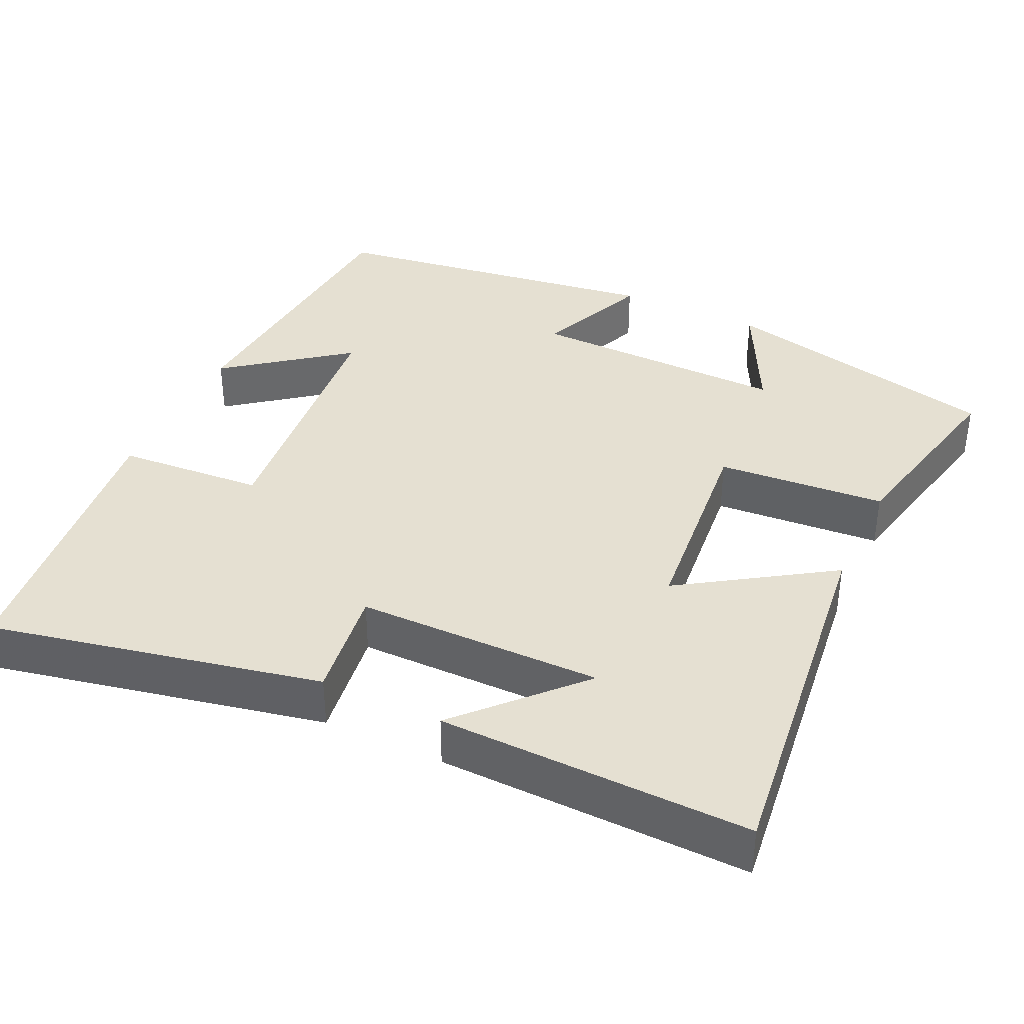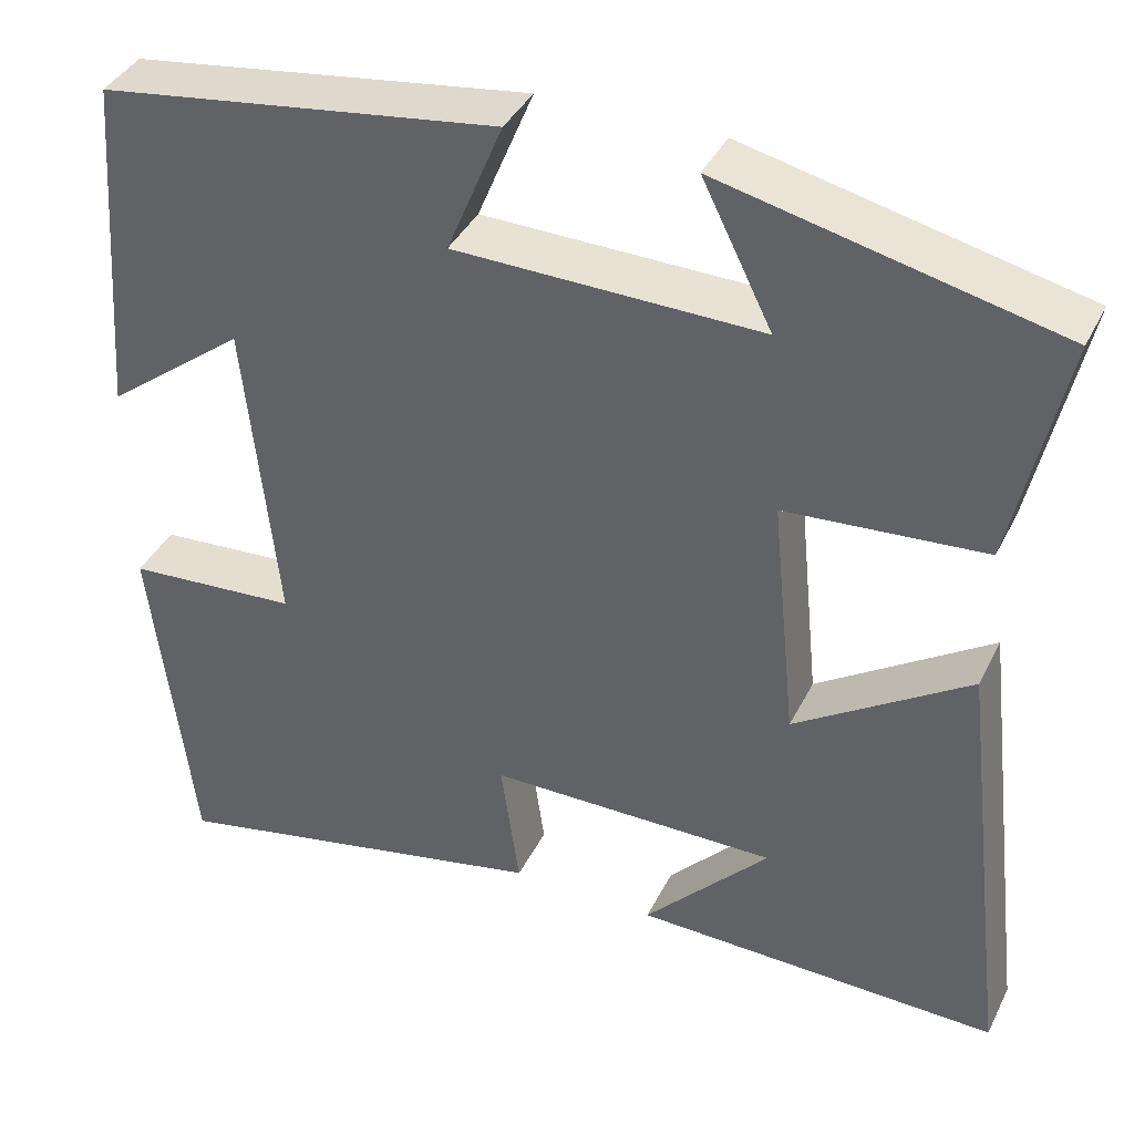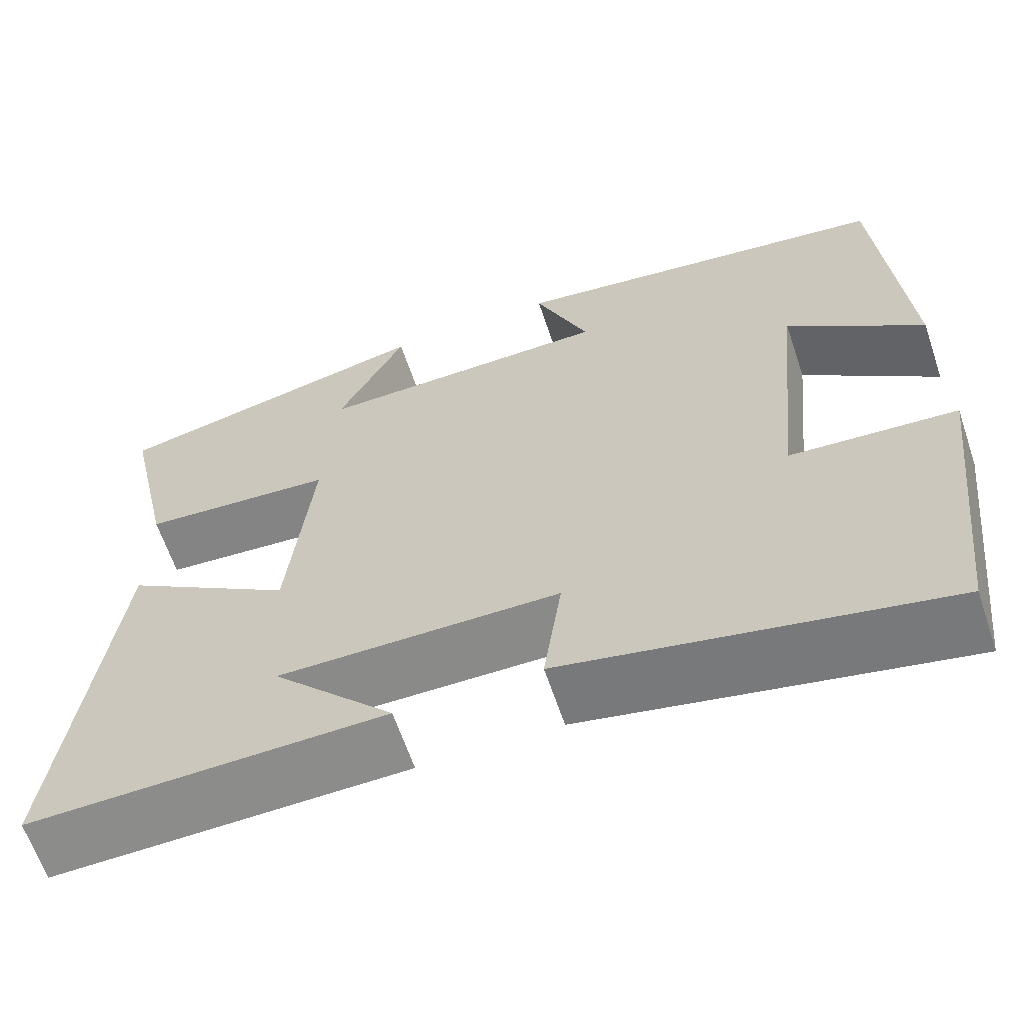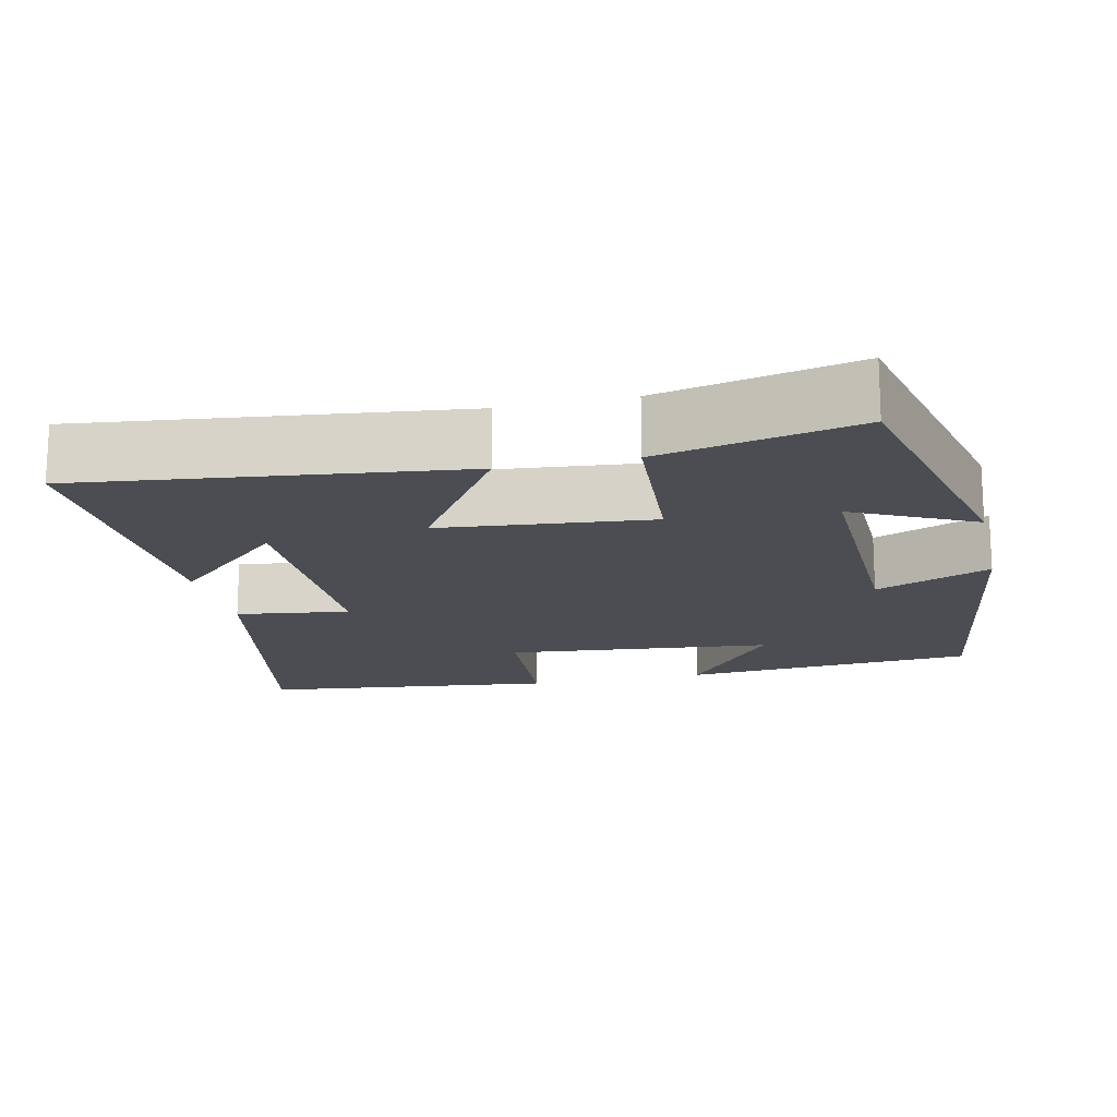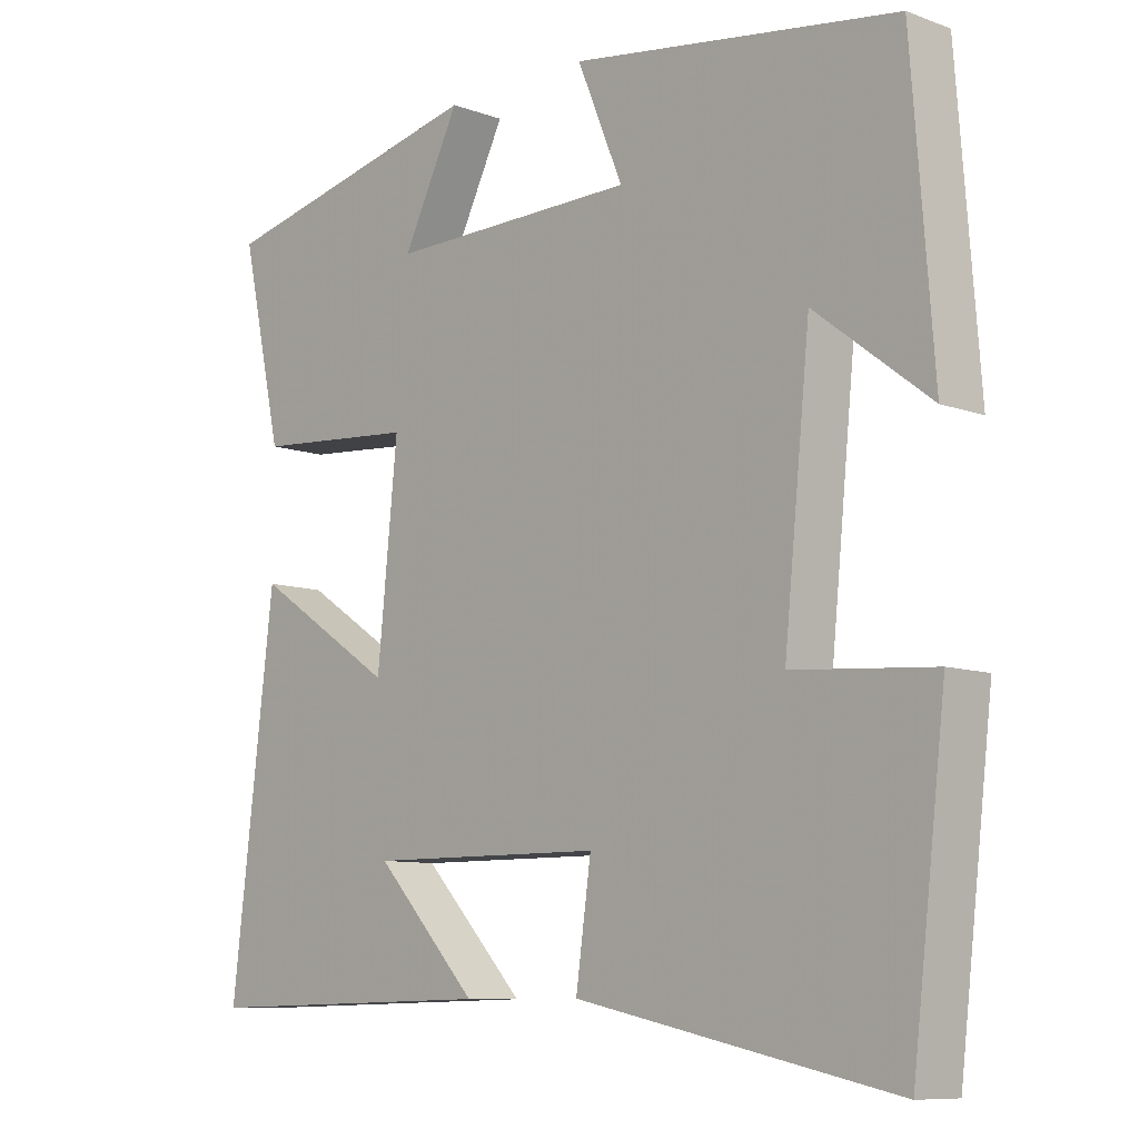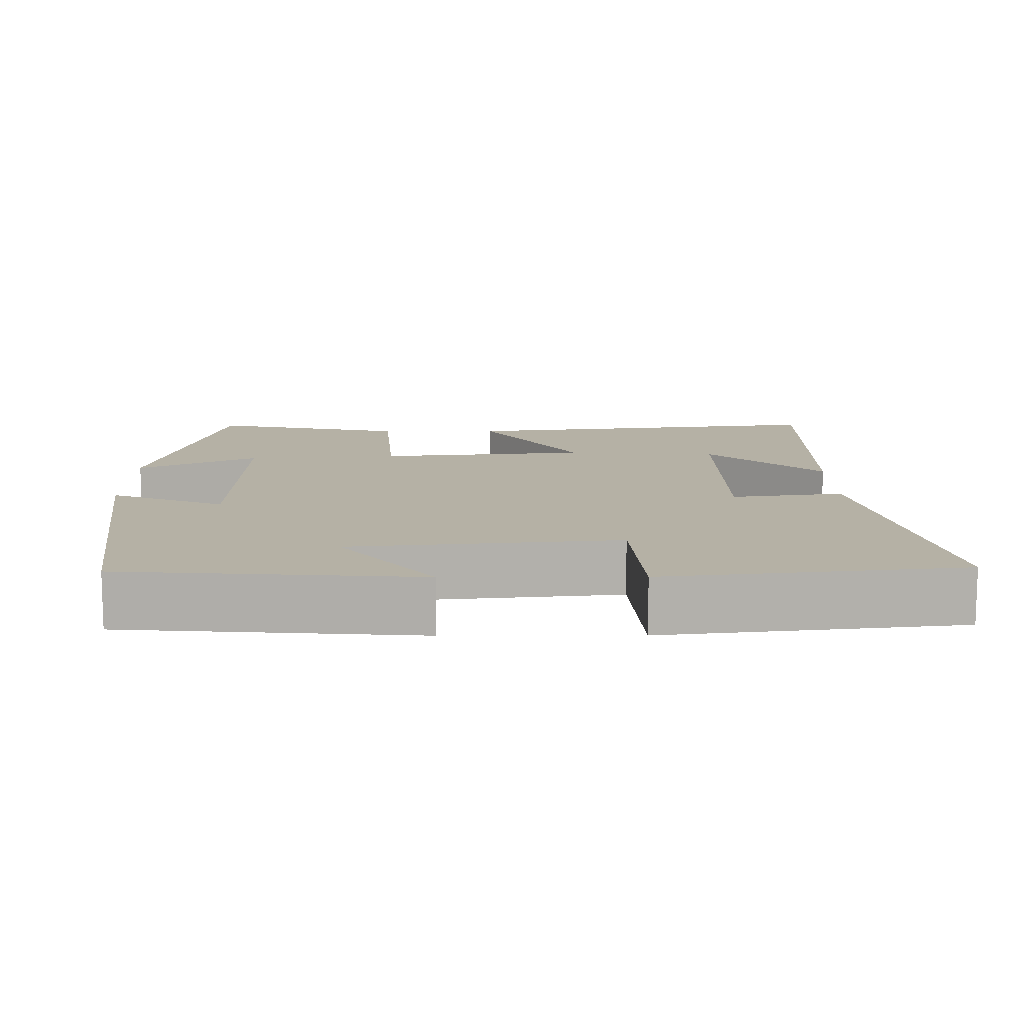
<metadata>
{"format":"obj","ext":"obj","renderer":"f3d","projection":"perspective","resolution":1024,"background":"white","views":[{"elev":37.8,"azim":-154.7,"up":"+Y"},{"elev":39.2,"azim":-155.6,"up":"+Z"},{"elev":-63.5,"azim":18.6,"up":"+Z"},{"elev":-16.4,"azim":-77.1,"up":"+Y"},{"elev":-9.1,"azim":45.9,"up":"+Z"},{"elev":11.9,"azim":89.7,"up":"+Y"}]}
</metadata>
<code>
v -0.56 0.07 -0.509
v -0.5 0.07 -0.013
v -0.304 0.07 -0.142
v -0.276 0.07 0.136
v -0.5 0.07 0.153
v -0.557 0.07 0.414
v -0.181 0.07 0.5
v -0.26 0.07 0.342
v 0.084 0.07 0.348
v 0.021 0.07 0.5
v 0.47 0.07 0.436
v 0.5 0.07 0.045
v 0.342 0.07 0.167
v 0.306 0.07 -0.187
v 0.5 0.07 -0.201
v 0.454 0.07 -0.592
v 0.016 0.07 -0.5
v 0.037 0.07 -0.35
v -0.289 0.07 -0.348
v -0.148 0.07 -0.5
v -0.56 0 -0.509
v -0.5 0 -0.013
v -0.304 0 -0.142
v -0.276 0 0.136
v -0.5 0 0.153
v -0.557 0 0.414
v -0.181 0 0.5
v -0.26 0 0.342
v 0.084 0 0.348
v 0.021 0 0.5
v 0.47 0 0.436
v 0.5 0 0.045
v 0.342 0 0.167
v 0.306 0 -0.187
v 0.5 0 -0.201
v 0.454 0 -0.592
v 0.016 0 -0.5
v 0.037 0 -0.35
v -0.289 0 -0.348
v -0.148 0 -0.5
f 19 20 1
f 15 16 17 18
f 14 15 18 19
f 13 14 19
f 10 11 12 13
f 9 10 13
f 8 9 13 19
f 5 6 7 8
f 4 5 8
f 4 8 19
f 3 4 19
f 1 2 3 19
f 21 40 39
f 38 37 36 35
f 39 38 35 34
f 39 34 33
f 33 32 31 30
f 33 30 29
f 39 33 29 28
f 28 27 26 25
f 28 25 24
f 39 28 24
f 39 24 23
f 39 23 22 21
f 1 21 22 2
f 2 22 23 3
f 3 23 24 4
f 4 24 25 5
f 5 25 26 6
f 6 26 27 7
f 7 27 28 8
f 8 28 29 9
f 9 29 30 10
f 10 30 31 11
f 11 31 32 12
f 12 32 33 13
f 13 33 34 14
f 14 34 35 15
f 15 35 36 16
f 16 36 37 17
f 17 37 38 18
f 18 38 39 19
f 19 39 40 20
f 20 40 21 1

</code>
